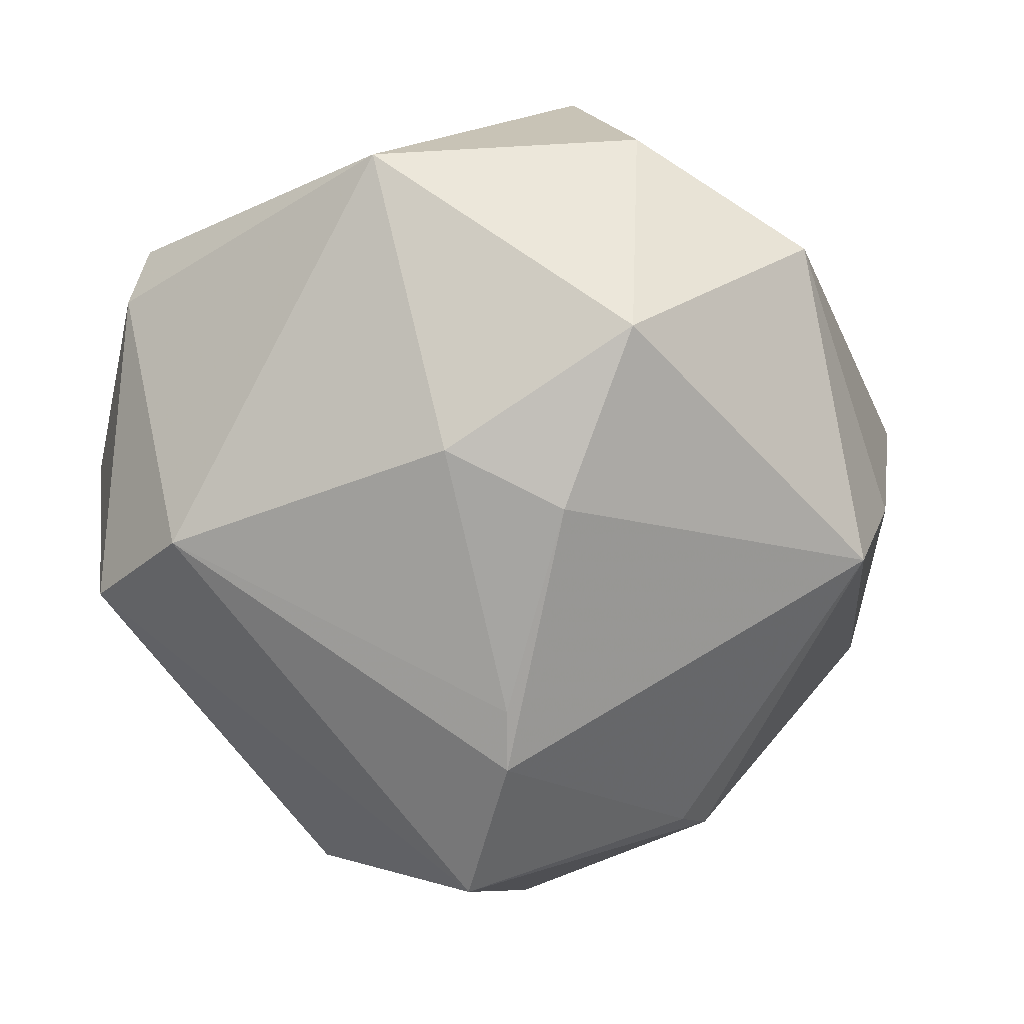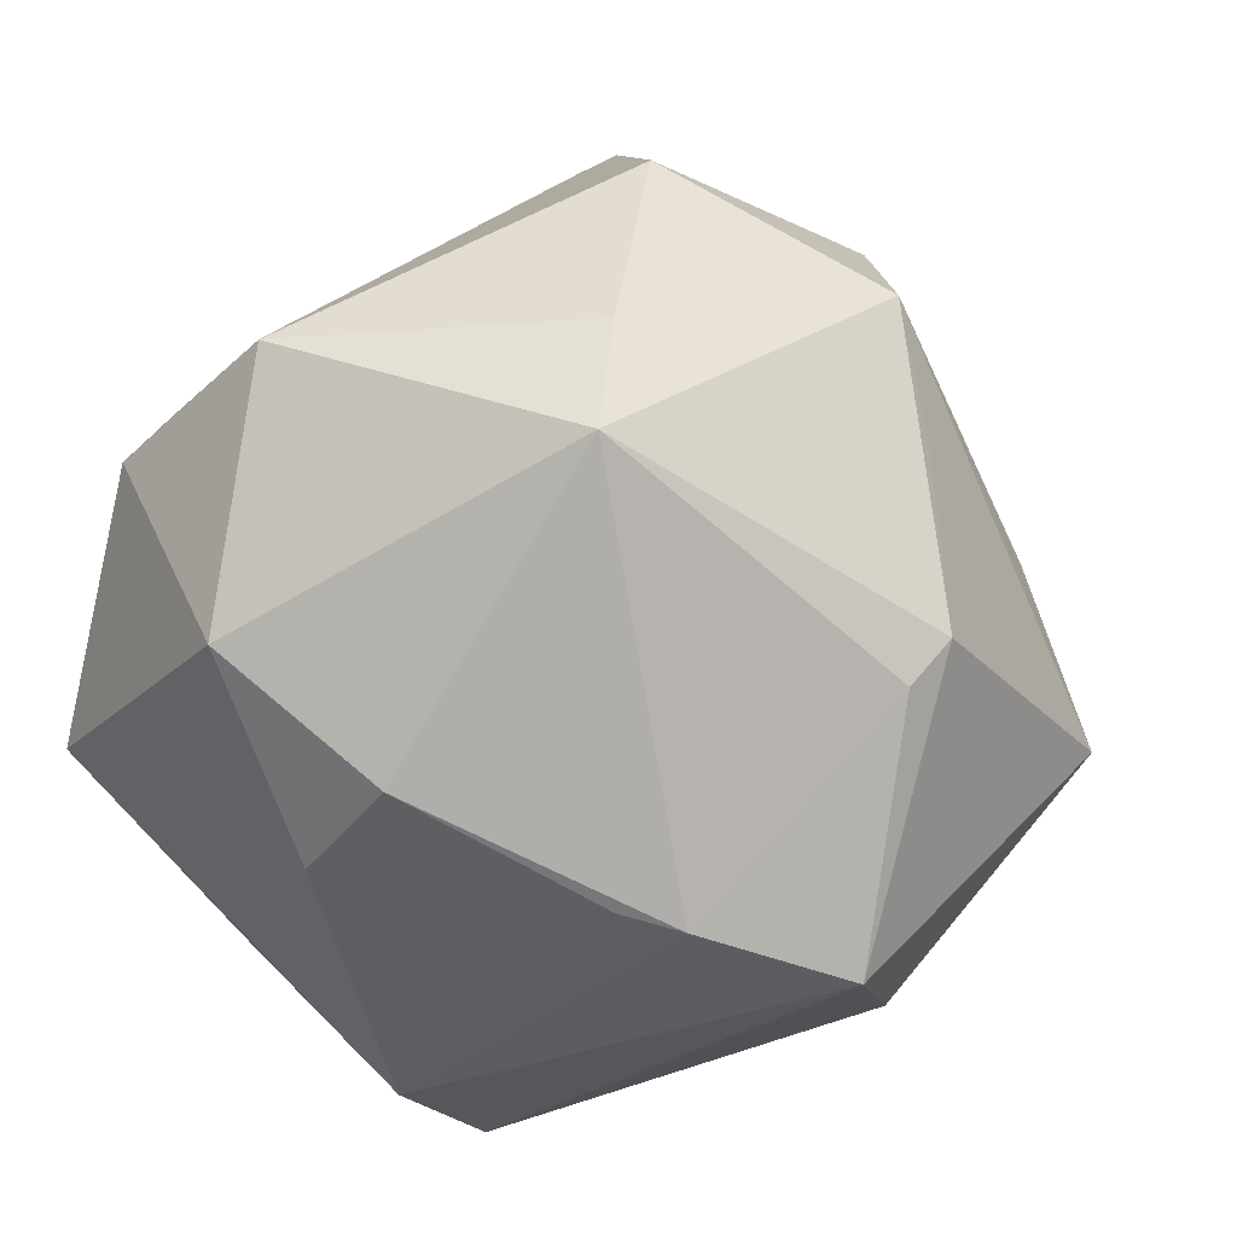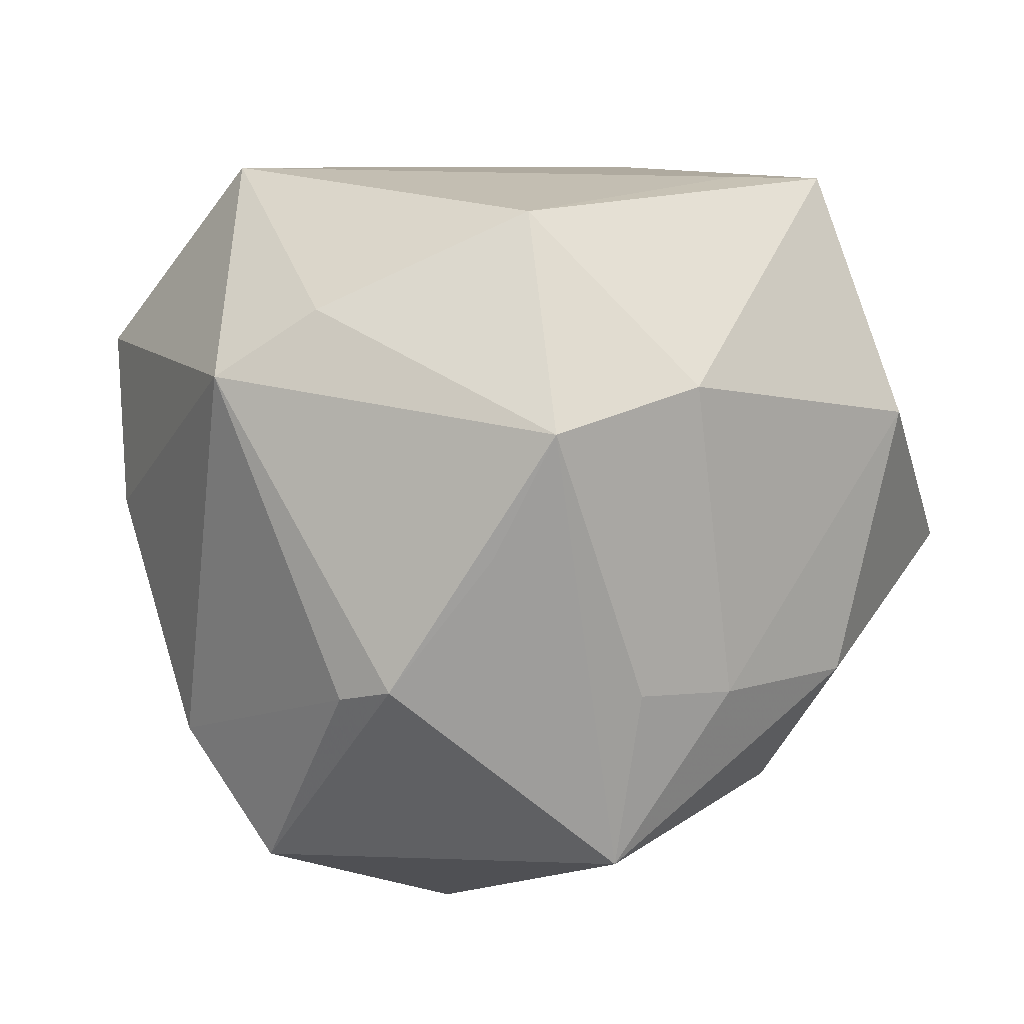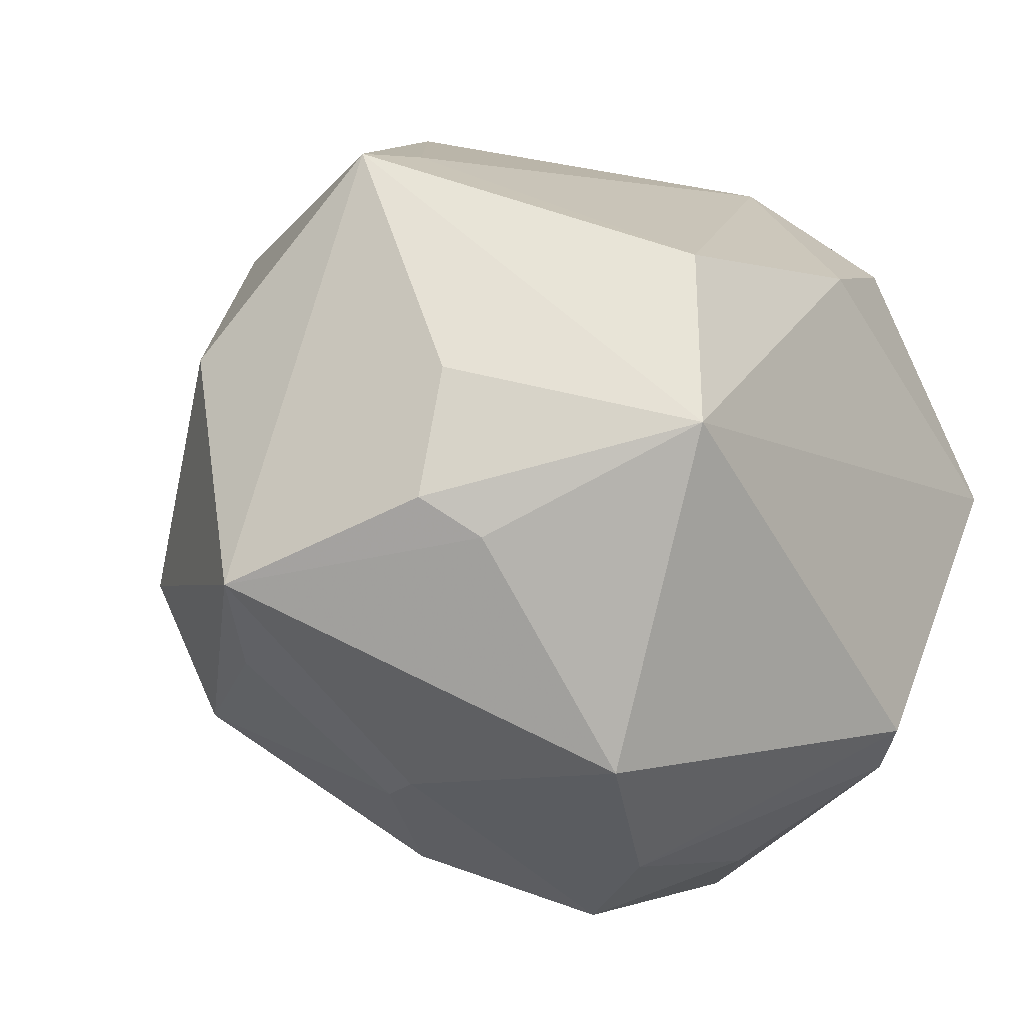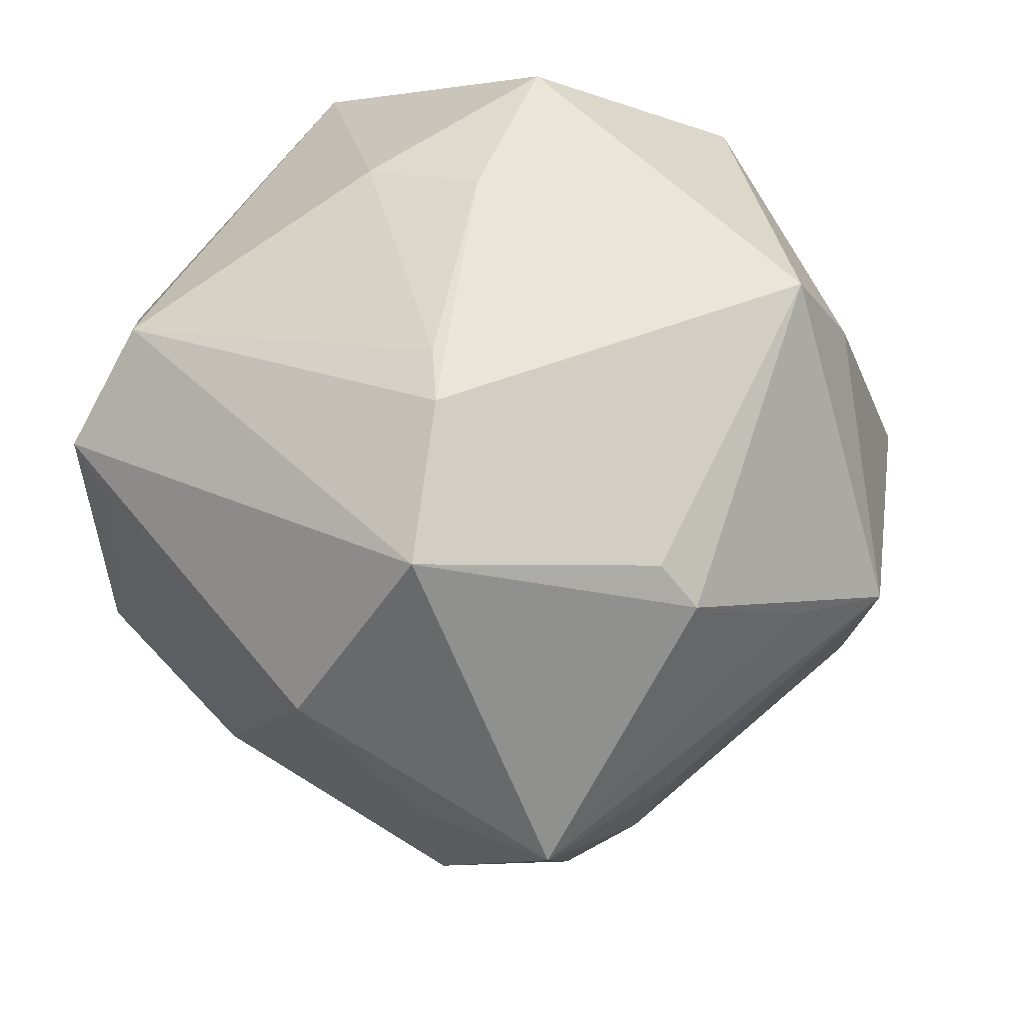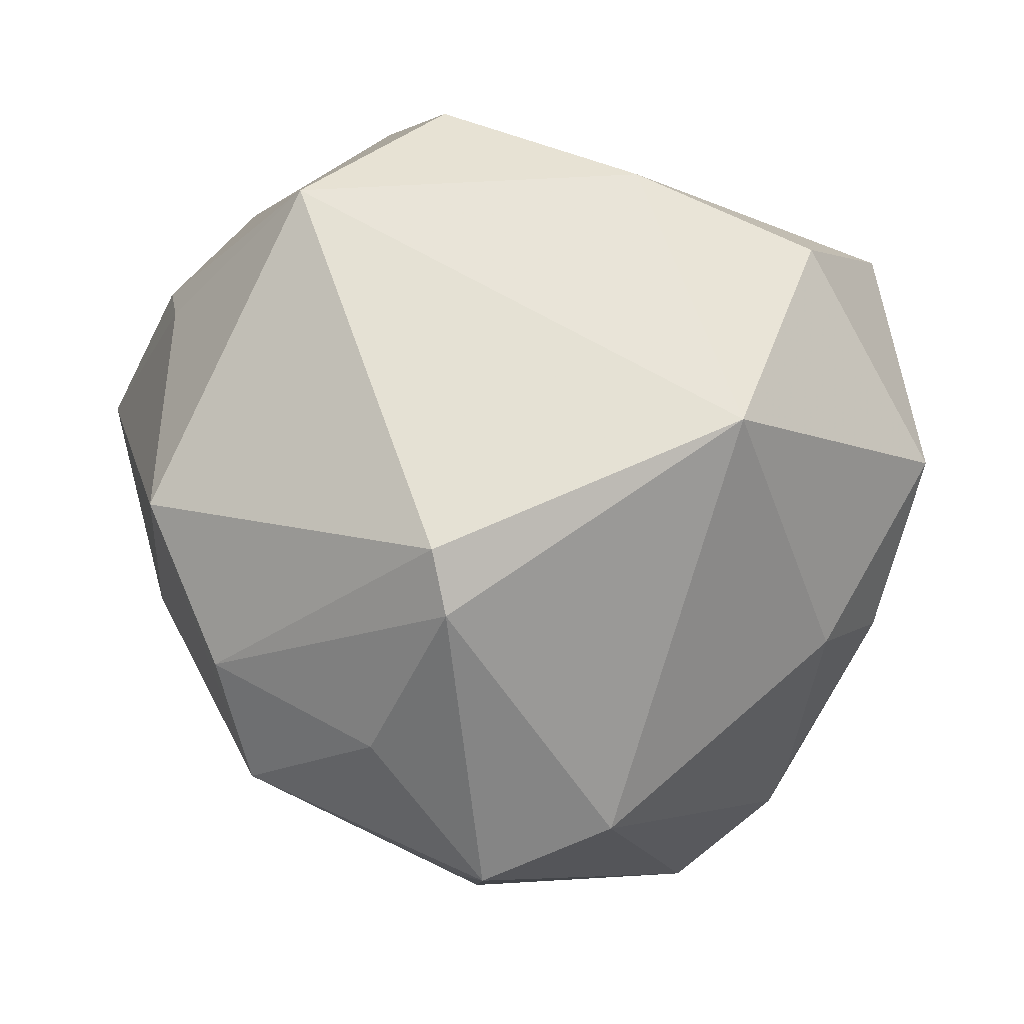
<metadata>
{"format":"obj","ext":"obj","renderer":"f3d","projection":"perspective","resolution":1024,"background":"white","views":[{"elev":-0.0,"azim":112.5,"up":"+Z"},{"elev":54.6,"azim":120.3,"up":"+Y"},{"elev":-31.7,"azim":-153.4,"up":"+Z"},{"elev":-36.1,"azim":-41.6,"up":"+Y"},{"elev":-51.4,"azim":123.9,"up":"+Z"},{"elev":37.8,"azim":56.3,"up":"+Z"}]}
</metadata>
<code>
v -0.0146 -0.01736 0.03942
v -0.03207 -0.02882 -0.01057
v -0.03696 0.01651 0.02202
v 0.005614 0.01134 0.04187
v 0.02422 0.006865 -0.04251
v 0.01197 0.03953 0.02439
v -0.02199 -0.02185 -0.03042
v 0.04088 0.01151 0.003121
v -0.03504 0.02446 -0.01015
v -0.01412 0.02904 -0.02729
v 0.01453 -0.04274 -0.008222
v 0.009749 -0.04351 0.004075
v -0.02316 0.03932 0.006089
v 0.03196 -0.0294 0.01945
v -0.01225 -0.03666 -0.01094
v 0.009742 0.04526 -0.007905
v 0.04337 -0.01744 -0.006046
v 0.005966 0.02417 -0.0361
v 0.0328 0.01476 -0.02298
v -0.01364 -0.03824 -0.005702
v 0.02858 -0.02873 0.02508
v -0.03521 -0.0122 0.02415
v 0.0322 -0.02818 -0.0162
v 0.03676 0.001798 0.03306
v 0.03627 0.02229 -0.002662
v -0.03345 -0.0243 0.01872
v 0.01958 0.0238 0.03559
v 0.01397 -0.01471 -0.04091
v -0.04499 0.01164 0.02242
v 0.0002934 -0.0356 -0.02053
v -5.972e-05 0.02466 -0.03703
v 0.0378 -0.0293 -0.0115
v -0.001665 0.04462 -0.002721
v 0.02724 -0.03562 0.00204
v -0.02387 0.03473 -0.01874
v -0.02698 -0.02716 0.02072
v -0.02733 0.0003455 -0.03177
v -0.04221 -0.02873 -0.0006297
v -0.02111 0.009065 -0.03502
v -0.01665 0.001886 0.04154
v -0.0347 -0.01335 -0.02418
v 0.03107 0.0141 -0.02898
v -0.04747 -0.002976 -0.0004779
v 0.03473 0.02886 0.01528
v -0.004342 -0.04259 0.01531
v -0.005568 -0.01291 -0.0406
v -0.01272 -0.001823 -0.04769
f 24 8 44
f 17 8 24
f 1 29 22
f 40 29 1
f 43 29 9
f 38 29 43
f 38 22 29
f 28 47 5
f 32 5 17
f 32 28 5
f 21 24 1
f 27 44 6
f 27 24 44
f 5 47 31
f 6 44 16
f 16 33 6
f 35 33 16
f 16 31 35
f 3 40 6
f 29 40 3
f 13 33 35
f 35 9 13
f 13 9 29
f 29 3 13
f 6 33 13
f 13 3 6
f 35 47 39
f 37 39 47
f 43 9 37
f 37 9 35
f 35 39 37
f 30 28 11
f 24 27 4
f 1 24 4
f 4 40 1
f 6 40 4
f 4 27 6
f 17 5 42
f 10 47 35
f 35 31 10
f 10 31 47
f 5 31 18
f 31 16 18
f 18 42 5
f 16 42 18
f 47 28 46
f 46 7 47
f 46 28 30
f 30 7 46
f 41 37 47
f 47 7 41
f 41 7 38
f 41 38 43
f 43 37 41
f 38 20 45
f 45 11 12
f 20 11 45
f 12 21 45
f 45 36 38
f 45 21 1
f 1 36 45
f 15 7 30
f 30 11 15
f 15 11 20
f 22 38 26
f 38 36 26
f 1 22 26
f 26 36 1
f 28 32 23
f 23 11 28
f 32 11 23
f 34 11 32
f 12 11 34
f 44 8 25
f 25 16 44
f 25 42 16
f 2 20 38
f 2 15 20
f 38 7 2
f 7 15 2
f 14 34 32
f 14 32 17
f 14 21 12
f 12 34 14
f 17 24 14
f 24 21 14
f 19 25 8
f 42 25 19
f 19 8 17
f 17 42 19

</code>
